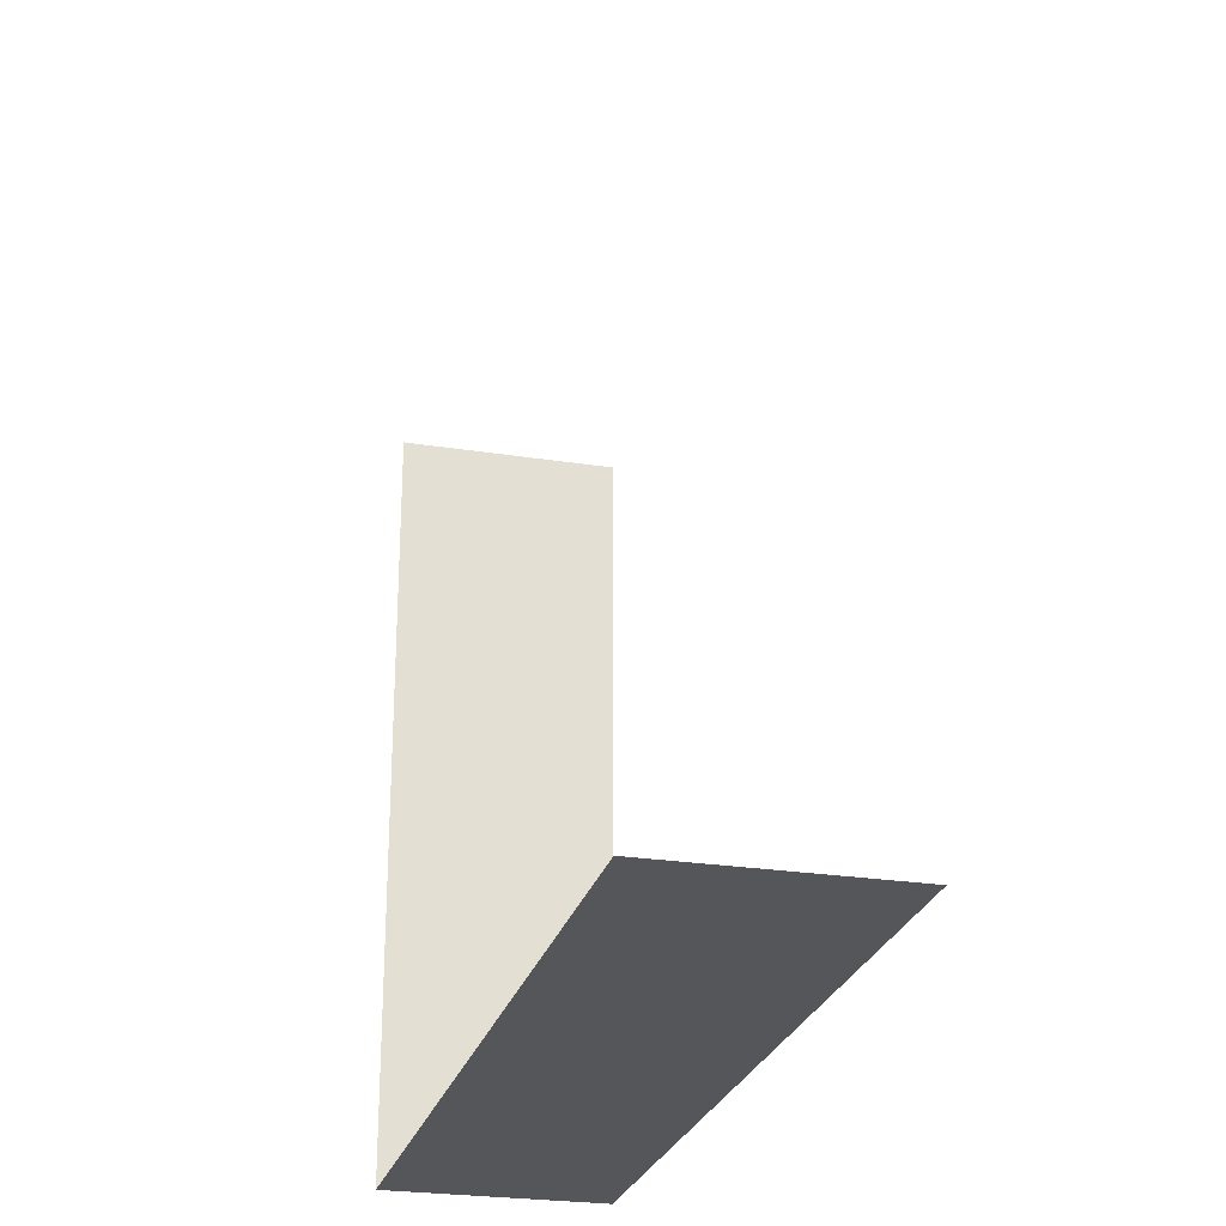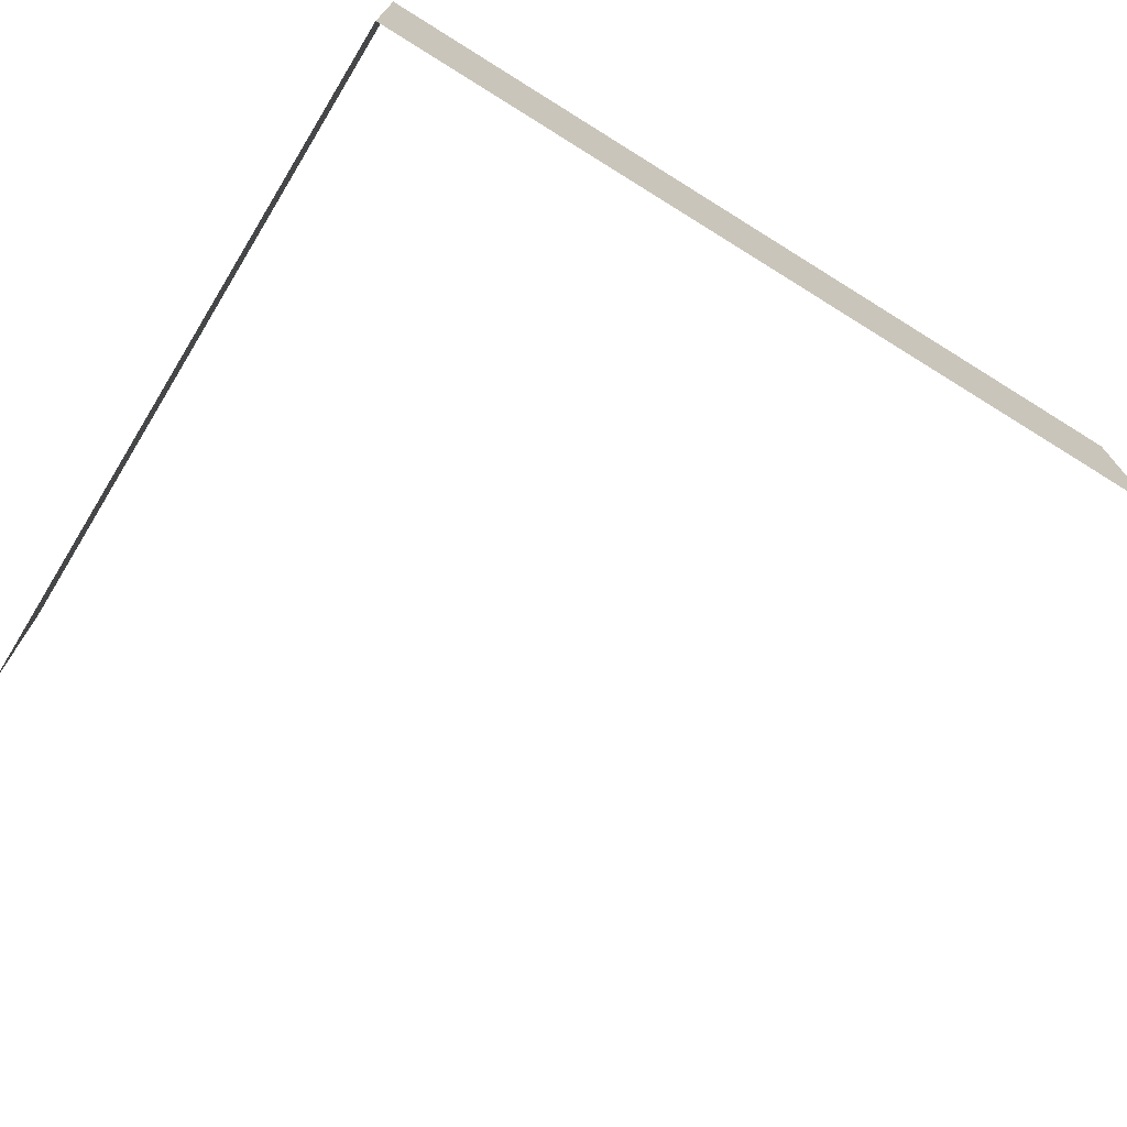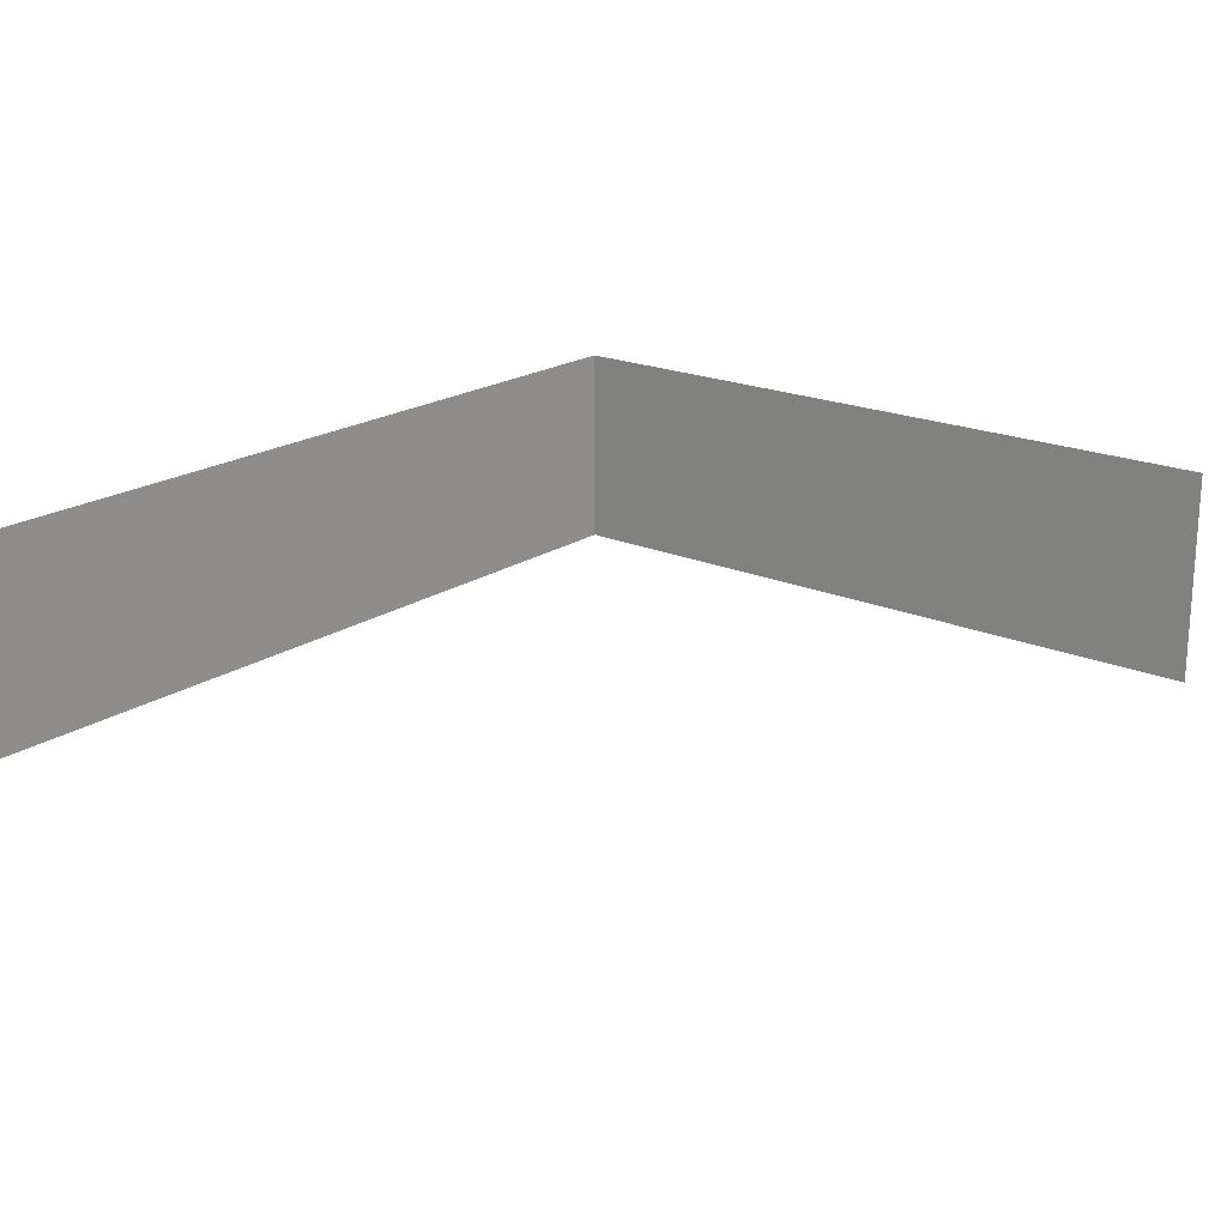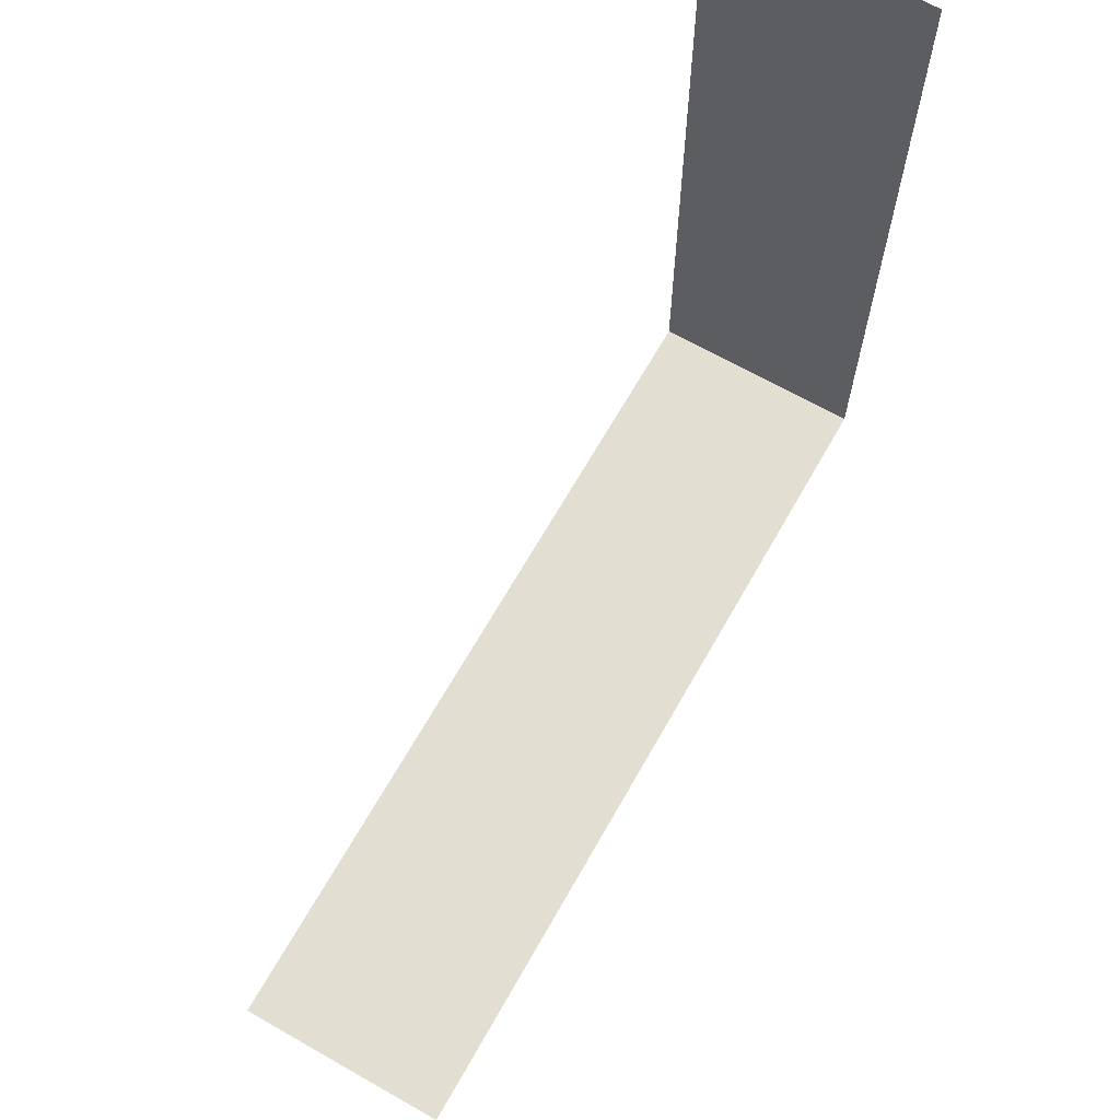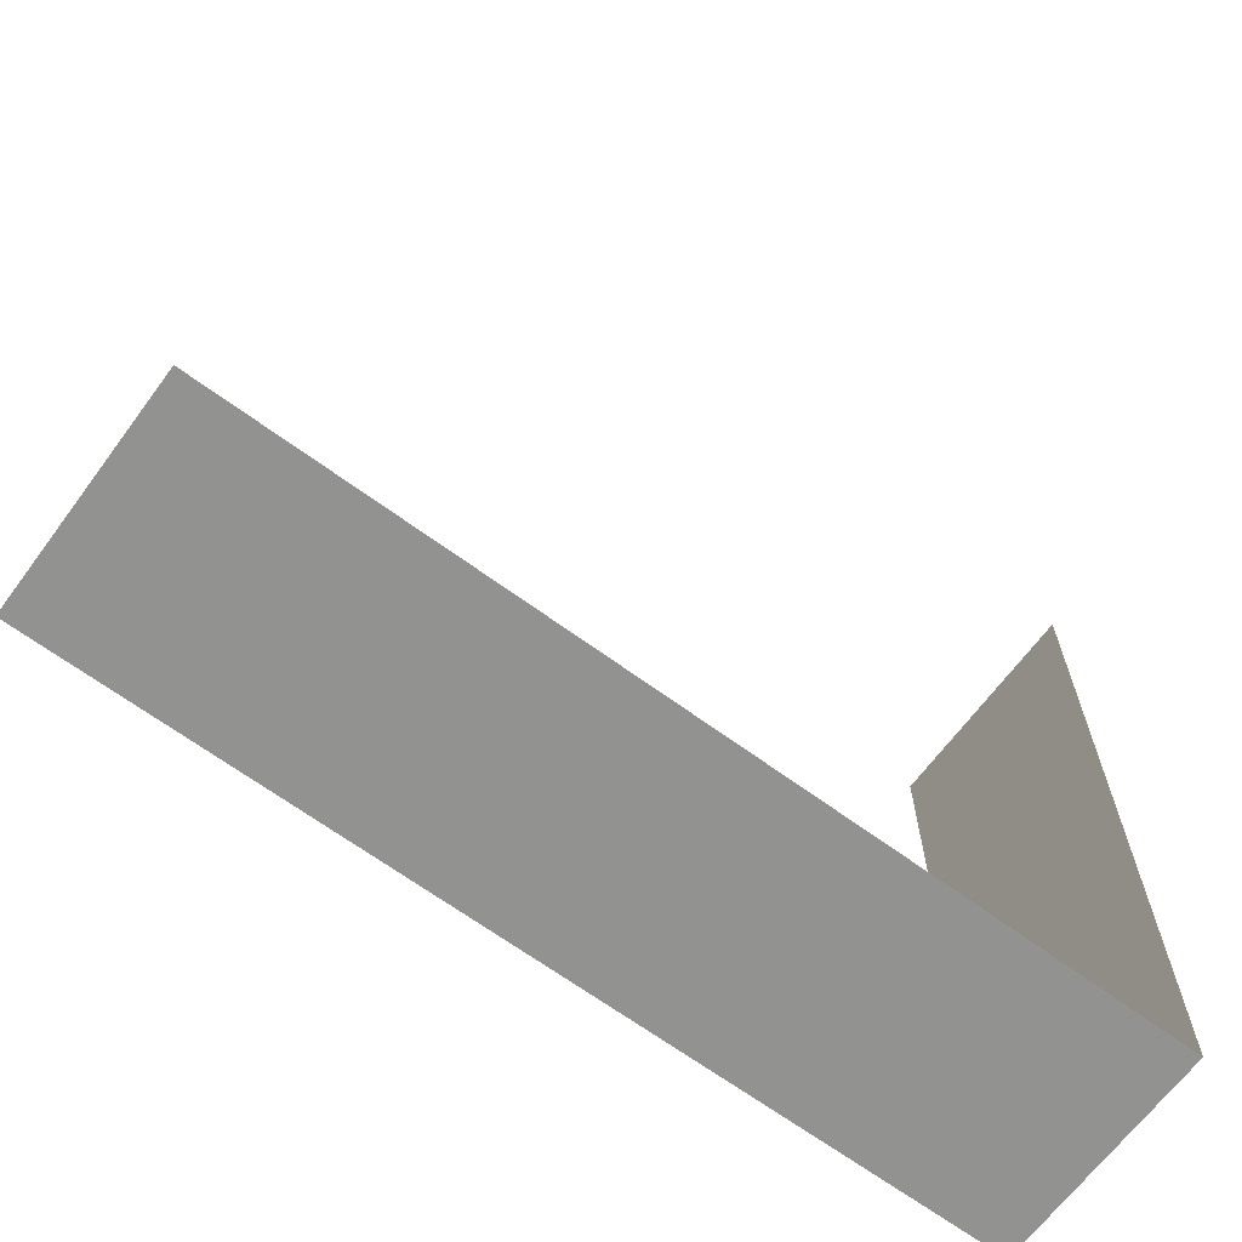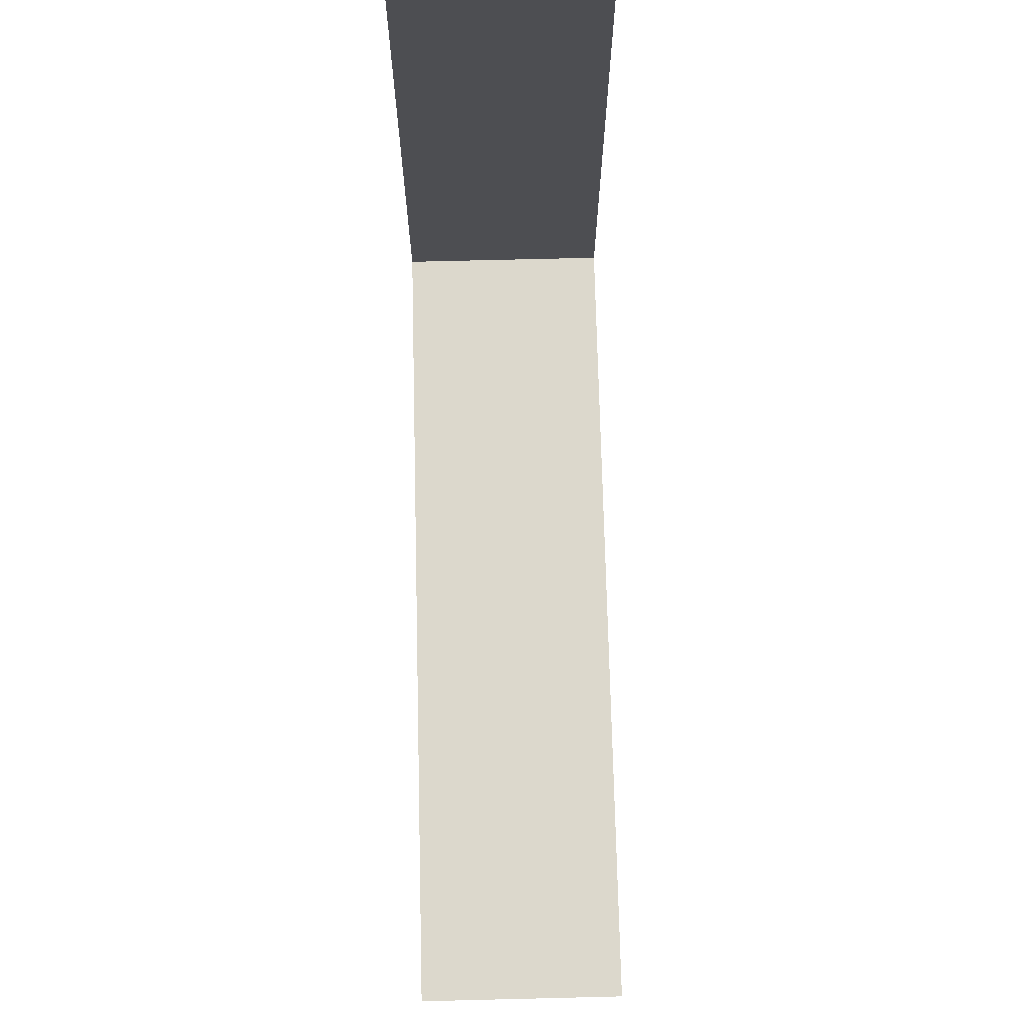
<metadata>
{"format":"obj","ext":"obj","renderer":"f3d","projection":"perspective","resolution":1024,"background":"white","views":[{"elev":-25.6,"azim":-104.1,"up":"+Z"},{"elev":-71.3,"azim":148.2,"up":"+Y"},{"elev":19.8,"azim":-51.0,"up":"+Y"},{"elev":67.4,"azim":-60.4,"up":"+Z"},{"elev":-66.2,"azim":-36.5,"up":"+Z"},{"elev":72.7,"azim":-91.4,"up":"+Z"}]}
</metadata>
<code>
v 1 -0.375 -1
v 1 -0.375 -0.75
v 1 -0.5 -0.75
v 1 -0.5 -1
v -0.875 -0.375 -1
v -0.75 -0.375 -1
v -0.75 -0.5 -1
v -0.875 -0.5 -1
v 1 -0.375 0.5
v 1 -0.375 0.75
v 1 -0.5 0.75
v 1 -0.5 0.5
v 1 -0.375 0.25
v 1 -0.5 0.25
v 1 -0.375 0
v 1 -0.5 0
v 1 -0.375 -0.25
v 1 -0.5 -0.25
v 1 -0.375 -0.5
v 1 -0.5 -0.5
v 0.875 -0.375 -1
v 0.875 -0.5 -1
v 0.625 -0.375 -1
v 0.75 -0.375 -1
v 0.75 -0.5 -1
v 0.625 -0.5 -1
v 0.375 -0.375 -1
v 0.5 -0.375 -1
v 0.5 -0.5 -1
v 0.375 -0.5 -1
v 0.125 -0.375 -1
v 0.25 -0.375 -1
v 0.25 -0.5 -1
v 0.125 -0.5 -1
v -0.125 -0.375 -1
v 0 -0.375 -1
v 0 -0.5 -1
v -0.125 -0.5 -1
v -0.375 -0.375 -1
v -0.25 -0.375 -1
v -0.25 -0.5 -1
v -0.375 -0.5 -1
v -0.625 -0.375 -1
v -0.5 -0.375 -1
v -0.5 -0.5 -1
v -0.625 -0.5 -1
v -0.625 -0.125 -1
v -0.5 -0.125 -1
v -0.5 -0.25 -1
v -0.625 -0.25 -1
v -0.375 -0.125 -1
v -0.25 -0.125 -1
v -0.25 -0.25 -1
v -0.375 -0.25 -1
v -0.125 -0.125 -1
v 0 -0.125 -1
v 0 -0.25 -1
v -0.125 -0.25 -1
v 0.125 -0.125 -1
v 0.25 -0.125 -1
v 0.25 -0.25 -1
v 0.125 -0.25 -1
v 0.375 -0.125 -1
v 0.5 -0.125 -1
v 0.5 -0.25 -1
v 0.375 -0.25 -1
v 0.625 -0.125 -1
v 0.75 -0.125 -1
v 0.75 -0.25 -1
v 0.625 -0.25 -1
v 0.875 -0.125 -1
v 1 -0.125 -1
v 1 -0.25 -1
v 0.875 -0.25 -1
v 1 -0.125 -0.75
v 1 -0.125 -0.5
v 1 -0.25 -0.5
v 1 -0.25 -0.75
v 1 -0.125 -0.25
v 1 -0.25 -0.25
v 1 -0.125 0
v 1 -0.25 0
v 1 -0.125 0.25
v 1 -0.25 0.25
v 1 -0.125 0.5
v 1 -0.25 0.5
v 1 -0.125 0.75
v 1 -0.25 0.75
v -0.75 -0.125 -1
v -0.75 -0.25 -1
v -1 -0.125 -1
v -0.875 -0.125 -1
v -0.875 -0.25 -1
v -1 -0.25 -1
v -1 -0.375 -1
v -1 -0.5 -1
v 0 0 -1
v 0.125 0 -1
v -0.25 0 -1
v -0.125 0 -1
v 0.25 0 -1
v 0.375 0 -1
v -0.5 0 -1
v -0.375 0 -1
v -1 0 -1
v -0.875 0 -1
v -0.75 0 -1
v -0.625 0 -1
v 0.75 0 -1
v 0.875 0 -1
v 0.5 0 -1
v 0.625 0 -1
v 1 0 -1
v 1 0 -0.75
v 1 0 0.5
v 1 0 0.75
v 1 0 0.25
v 1 0 0
v 1 0 -0.25
v 1 0 -0.5
f 1 2 3
f 1 3 4
f 5 6 7
f 5 7 8
f 9 10 11
f 9 11 12
f 13 9 12
f 13 12 14
f 15 13 14
f 15 14 16
f 17 15 16
f 17 16 18
f 19 17 18
f 19 18 20
f 2 19 20
f 2 20 3
f 21 1 4
f 21 4 22
f 23 24 25
f 23 25 26
f 27 28 29
f 27 29 30
f 31 32 33
f 31 33 34
f 35 36 37
f 35 37 38
f 39 40 41
f 39 41 42
f 43 44 45
f 43 45 46
f 47 48 49
f 47 49 50
f 51 52 53
f 51 53 54
f 55 56 57
f 55 57 58
f 59 60 61
f 59 61 62
f 63 64 65
f 63 65 66
f 67 68 69
f 67 69 70
f 71 72 73
f 71 73 74
f 75 76 77
f 75 77 78
f 76 79 80
f 76 80 77
f 79 81 82
f 79 82 80
f 81 83 84
f 81 84 82
f 83 85 86
f 83 86 84
f 85 87 88
f 85 88 86
f 72 75 78
f 72 78 73
f 64 67 70
f 64 70 65
f 28 23 26
f 28 26 29
f 68 71 74
f 68 74 69
f 24 21 22
f 24 22 25
f 89 47 50
f 89 50 90
f 6 43 46
f 6 46 7
f 91 92 93
f 91 93 94
f 95 5 8
f 95 8 96
f 48 51 54
f 48 54 49
f 44 39 42
f 44 42 45
f 60 63 66
f 60 66 61
f 32 27 30
f 32 30 33
f 52 55 58
f 52 58 53
f 40 35 38
f 40 38 41
f 56 59 62
f 56 62 57
f 36 31 34
f 36 34 37
f 57 62 31
f 57 31 36
f 53 58 35
f 53 35 40
f 61 66 27
f 61 27 32
f 49 54 39
f 49 39 44
f 94 93 5
f 94 5 95
f 90 50 43
f 90 43 6
f 69 74 21
f 69 21 24
f 65 70 23
f 65 23 28
f 50 49 44
f 50 44 43
f 54 53 40
f 54 40 39
f 58 57 36
f 58 36 35
f 62 61 32
f 62 32 31
f 70 69 24
f 70 24 23
f 74 73 1
f 74 1 21
f 78 77 19
f 78 19 2
f 77 80 17
f 77 17 19
f 80 82 15
f 80 15 17
f 82 84 13
f 82 13 15
f 84 86 9
f 84 9 13
f 86 88 10
f 86 10 9
f 93 90 6
f 93 6 5
f 73 78 2
f 73 2 1
f 97 98 59
f 97 59 56
f 99 100 55
f 99 55 52
f 101 102 63
f 101 63 60
f 103 104 51
f 103 51 48
f 105 106 92
f 105 92 91
f 107 108 47
f 107 47 89
f 109 110 71
f 109 71 68
f 111 112 67
f 111 67 64
f 113 114 75
f 113 75 72
f 106 107 89
f 106 89 92
f 115 116 87
f 115 87 85
f 117 115 85
f 117 85 83
f 118 117 83
f 118 83 81
f 119 118 81
f 119 81 79
f 120 119 79
f 120 79 76
f 114 120 76
f 114 76 75
f 110 113 72
f 110 72 71
f 112 109 68
f 112 68 67
f 102 111 64
f 102 64 63
f 98 101 60
f 98 60 59
f 100 97 56
f 100 56 55
f 104 99 52
f 104 52 51
f 108 103 48
f 108 48 47
f 66 65 28
f 66 28 27
f 90 93 92
f 90 92 89

</code>
